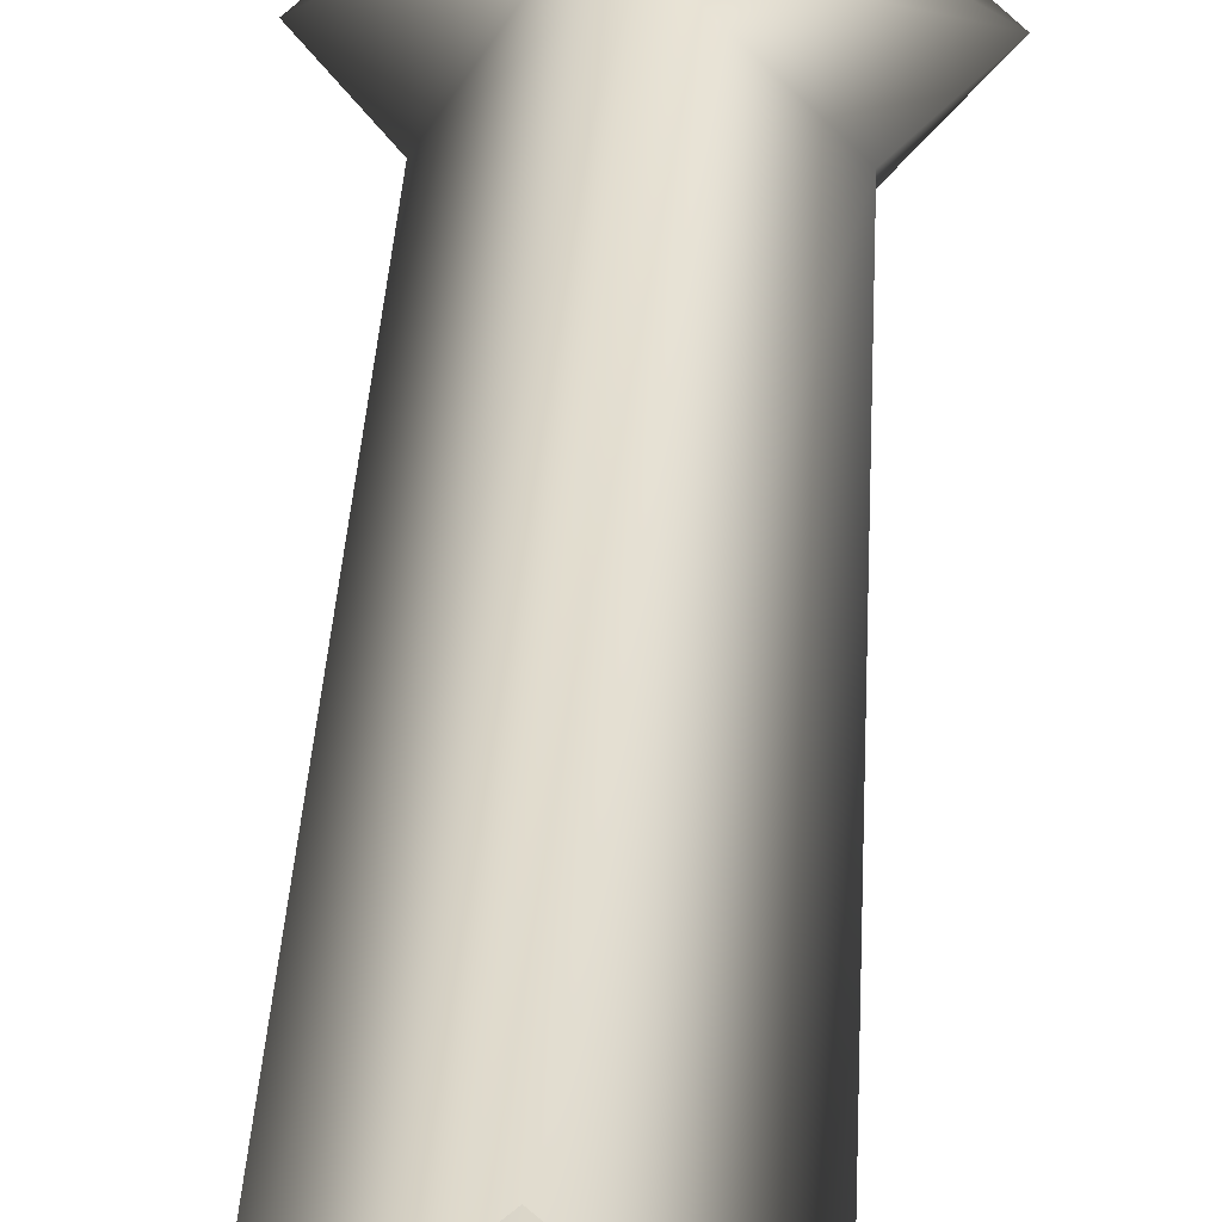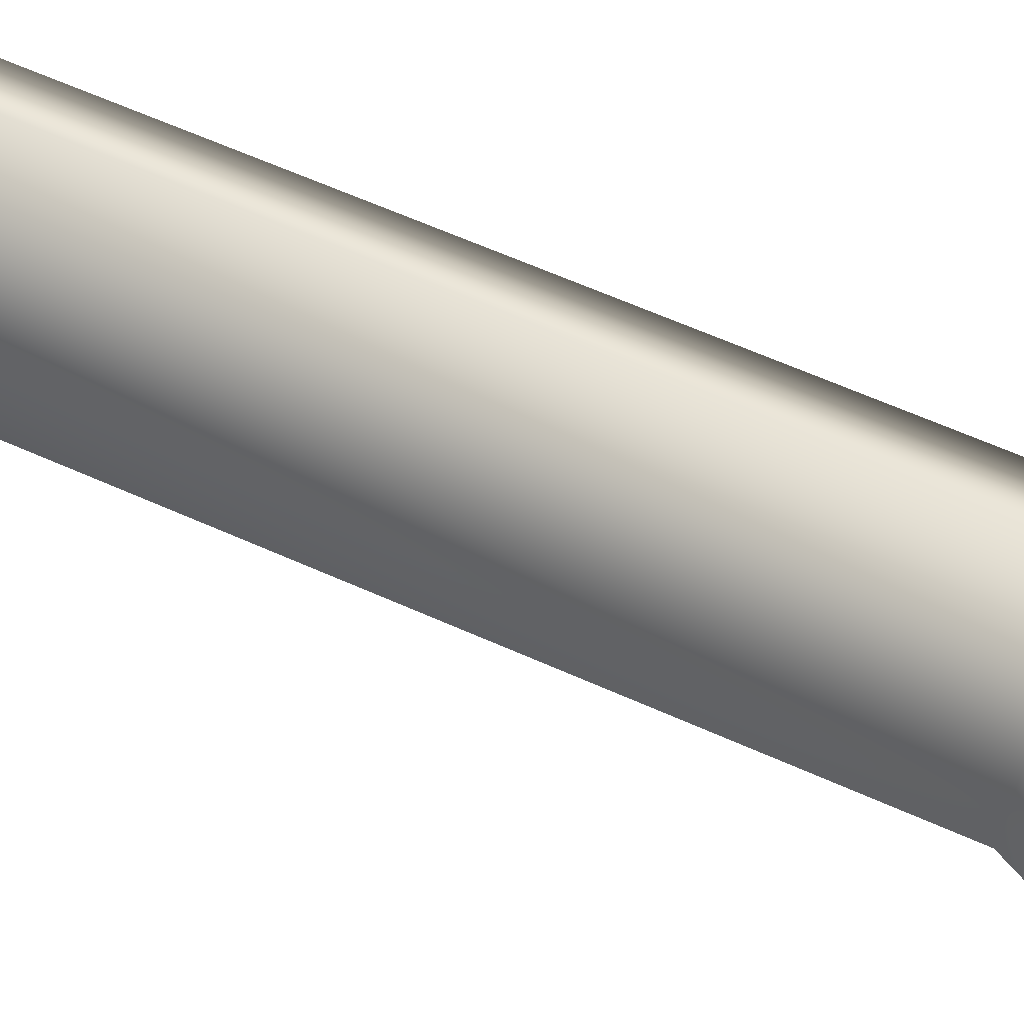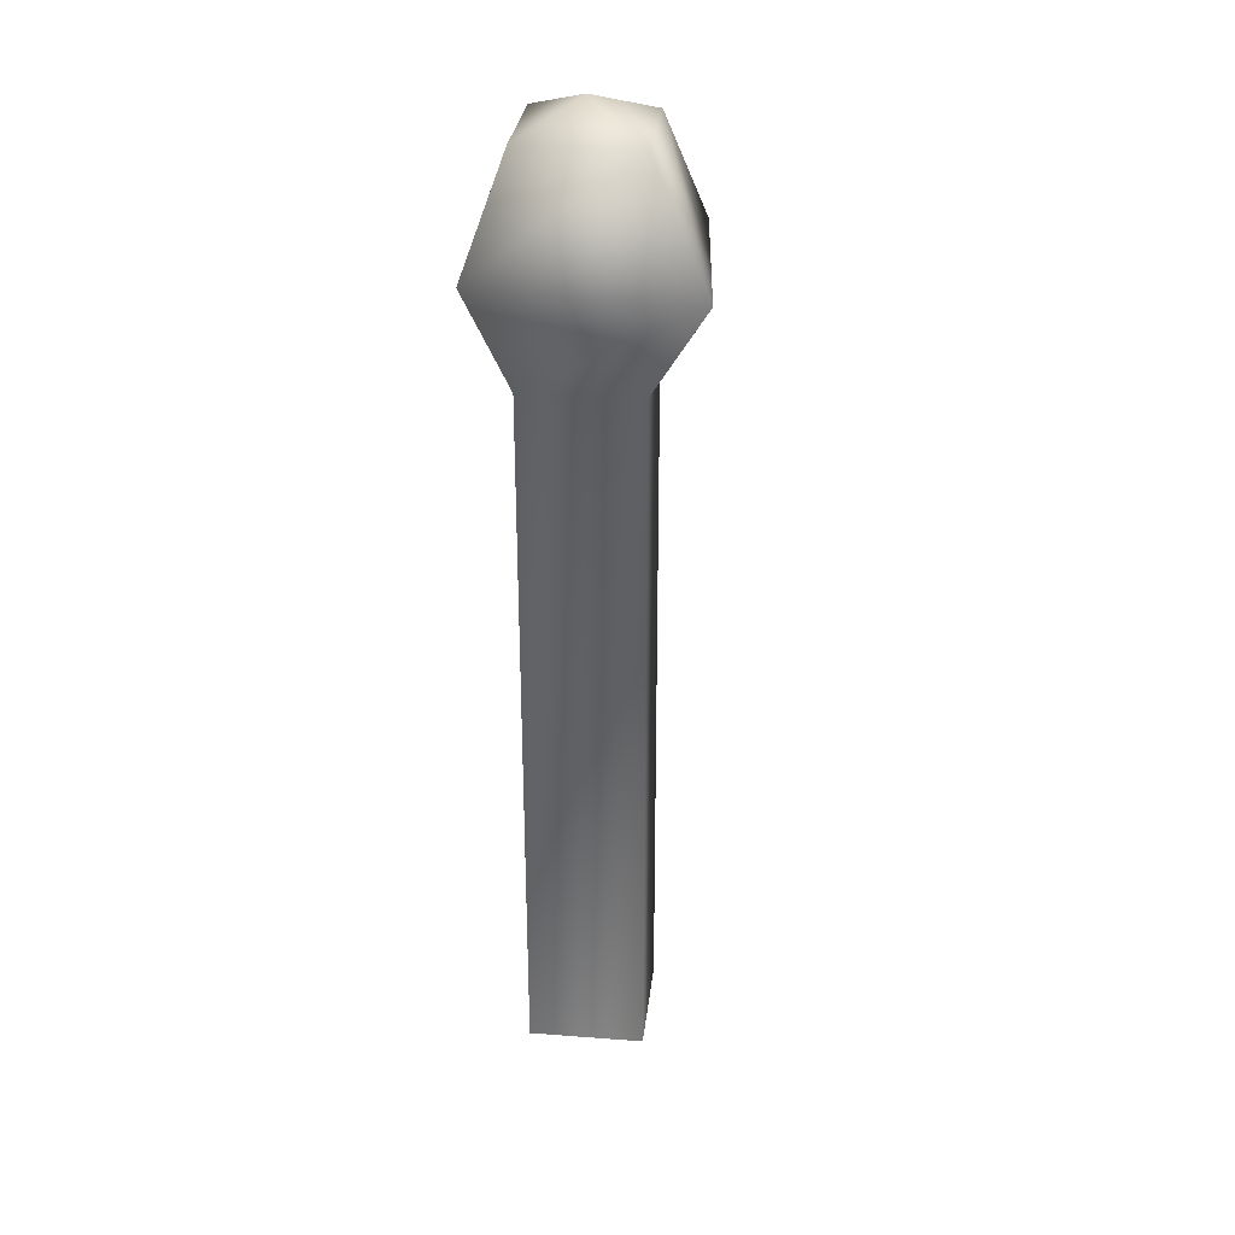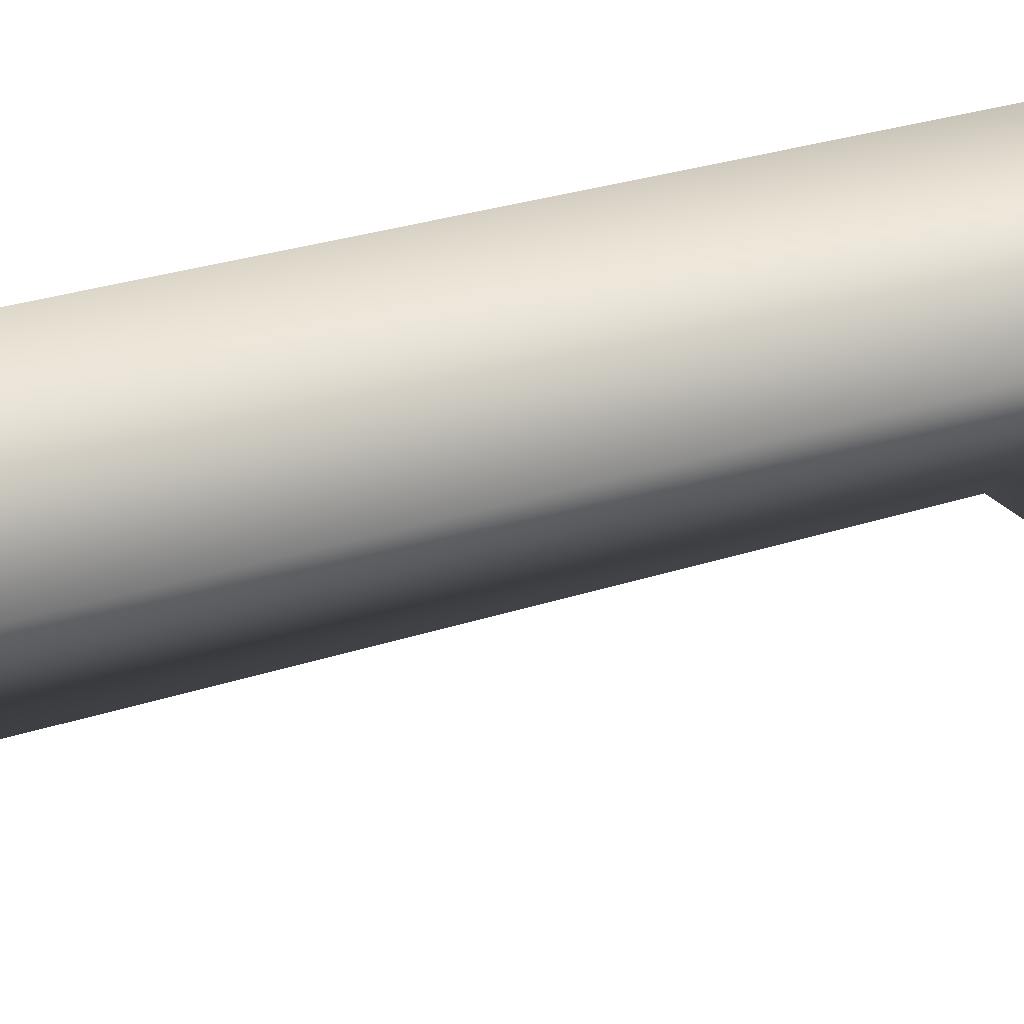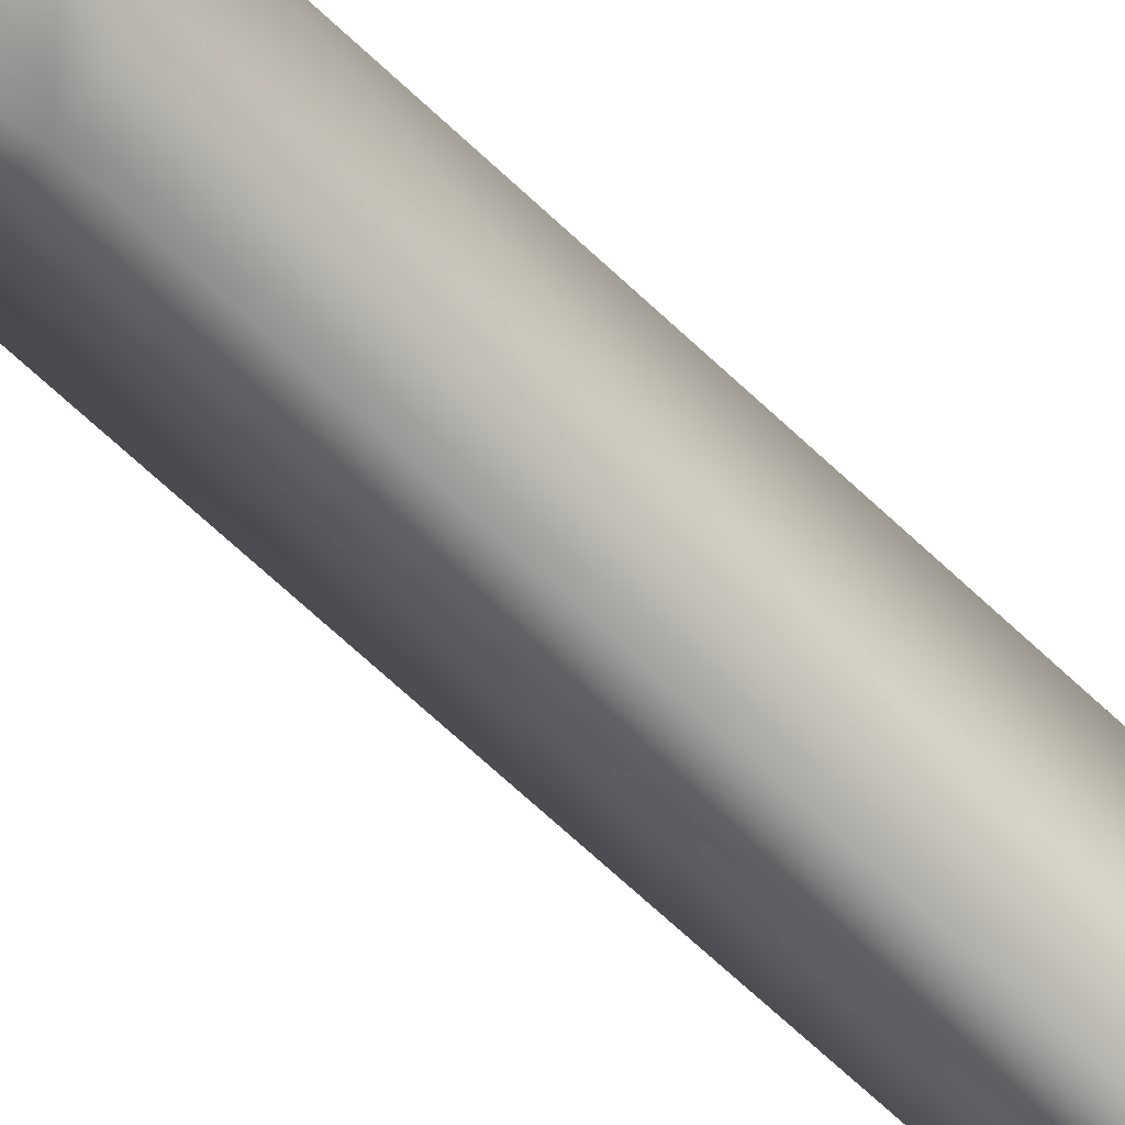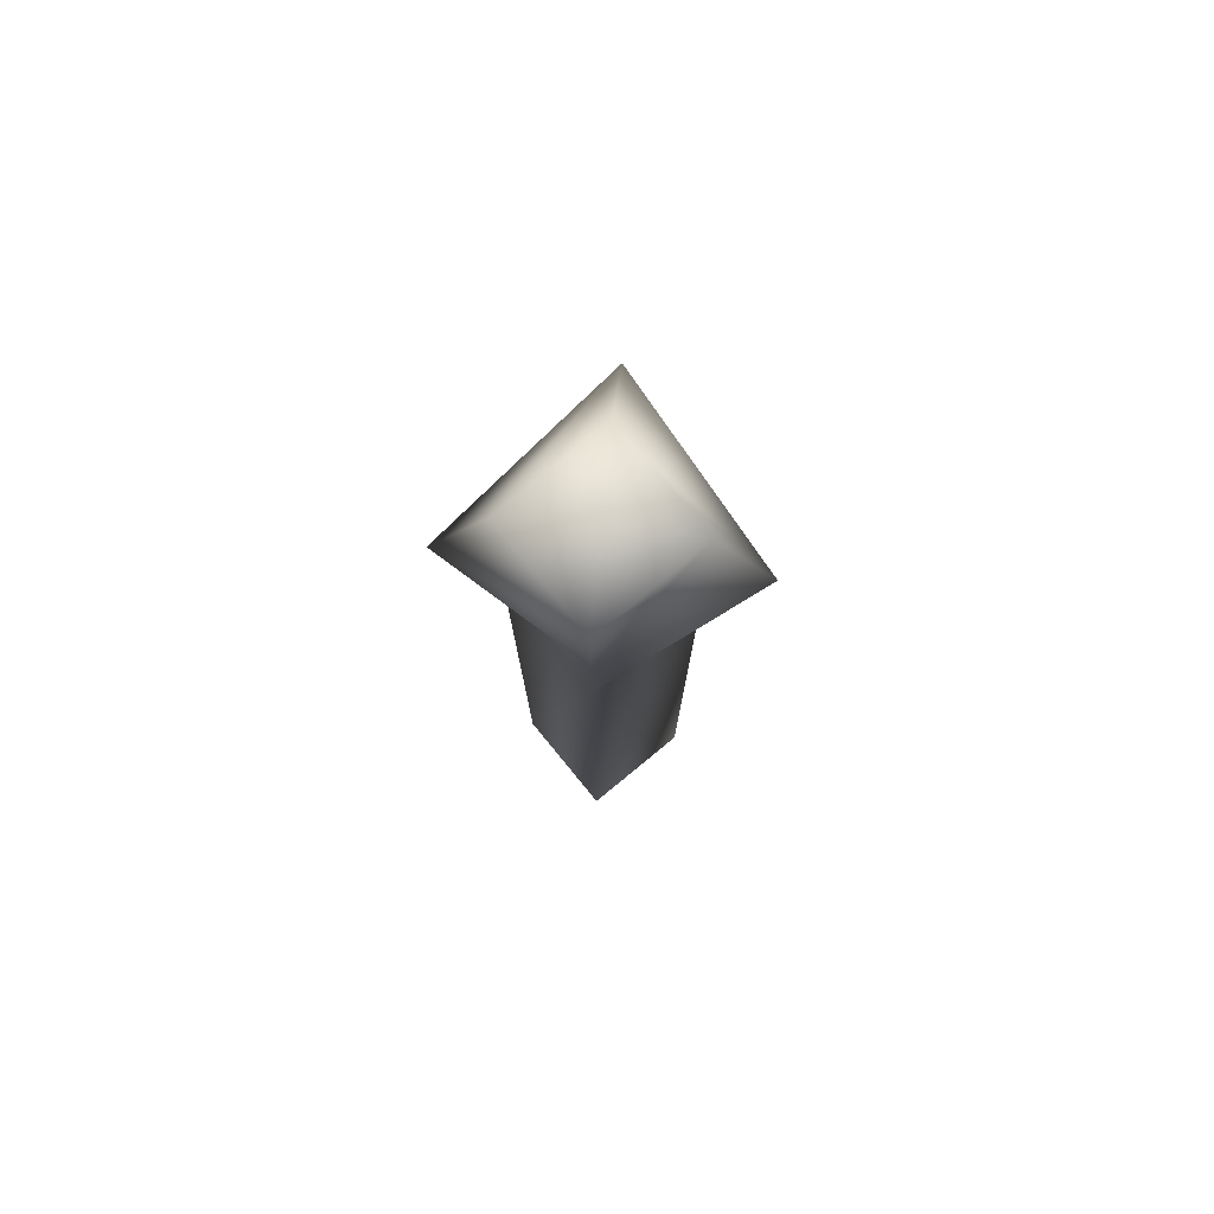
<metadata>
{"format":"obj","ext":"obj","renderer":"f3d","projection":"perspective","resolution":1024,"background":"white","views":[{"elev":31.5,"azim":2.6,"up":"+Z"},{"elev":54.4,"azim":116.4,"up":"+Z"},{"elev":29.7,"azim":141.4,"up":"+Y"},{"elev":20.8,"azim":56.2,"up":"+Z"},{"elev":-74.7,"azim":-132.2,"up":"+Z"},{"elev":77.6,"azim":5.6,"up":"+Y"}]}
</metadata>
<code>
v -3 0 0
v 0 26 3
v -3 26 0
v -3 0 0
v 0 0 3
v 0 26 3
v 0 0 3
v 3 26 0
v 0 26 3
v 0 0 3
v 3 0 0
v 3 26 0
v 3 0 0
v 0 26 -3
v 3 26 0
v 3 0 0
v 0 0 -3
v 0 26 -3
v 0 0 -3
v -3 26 0
v 0 26 -3
v 0 0 -3
v -3 0 0
v -3 26 0
v -3 26 0
v 0 30 3
v -5 30 0
v -3 26 0
v 0 26 3
v 0 30 3
v 0 26 3
v 5 30 0
v 0 30 3
v 0 26 3
v 3 26 0
v 5 30 0
v 3 26 0
v 0 30 -6
v 5 30 0
v 3 26 0
v 0 26 -3
v 0 30 -6
v 0 26 -3
v -5 30 0
v 0 30 -6
v 0 26 -3
v -3 26 0
v -5 30 0
v -5 30 0
v 0 34 3
v -3 34 0
v -5 30 0
v 0 30 3
v 0 34 3
v 0 30 3
v 3 34 0
v 0 34 3
v 0 30 3
v 5 30 0
v 3 34 0
v 5 30 0
v 0 34 -3
v 3 34 0
v 5 30 0
v 0 30 -6
v 0 34 -3
v 0 30 -6
v -3 34 0
v 0 34 -3
v 0 30 -6
v -5 30 0
v -3 34 0
v 0 35 0
v -3 34 0
v 0 34 3
v 0 35 0
v 0 34 3
v 3 34 0
v 0 35 0
v 3 34 0
v 0 34 -3
v 0 35 0
v 0 34 -3
v -3 34 0
f 1 2 3
f 4 5 6
f 7 8 9
f 10 11 12
f 13 14 15
f 16 17 18
f 19 20 21
f 22 23 24
f 25 26 27
f 28 29 30
f 31 32 33
f 34 35 36
f 37 38 39
f 40 41 42
f 43 44 45
f 46 47 48
f 49 50 51
f 52 53 54
f 55 56 57
f 58 59 60
f 61 62 63
f 64 65 66
f 67 68 69
f 70 71 72
f 73 74 75
f 76 77 78
f 79 80 81
f 82 83 84

</code>
